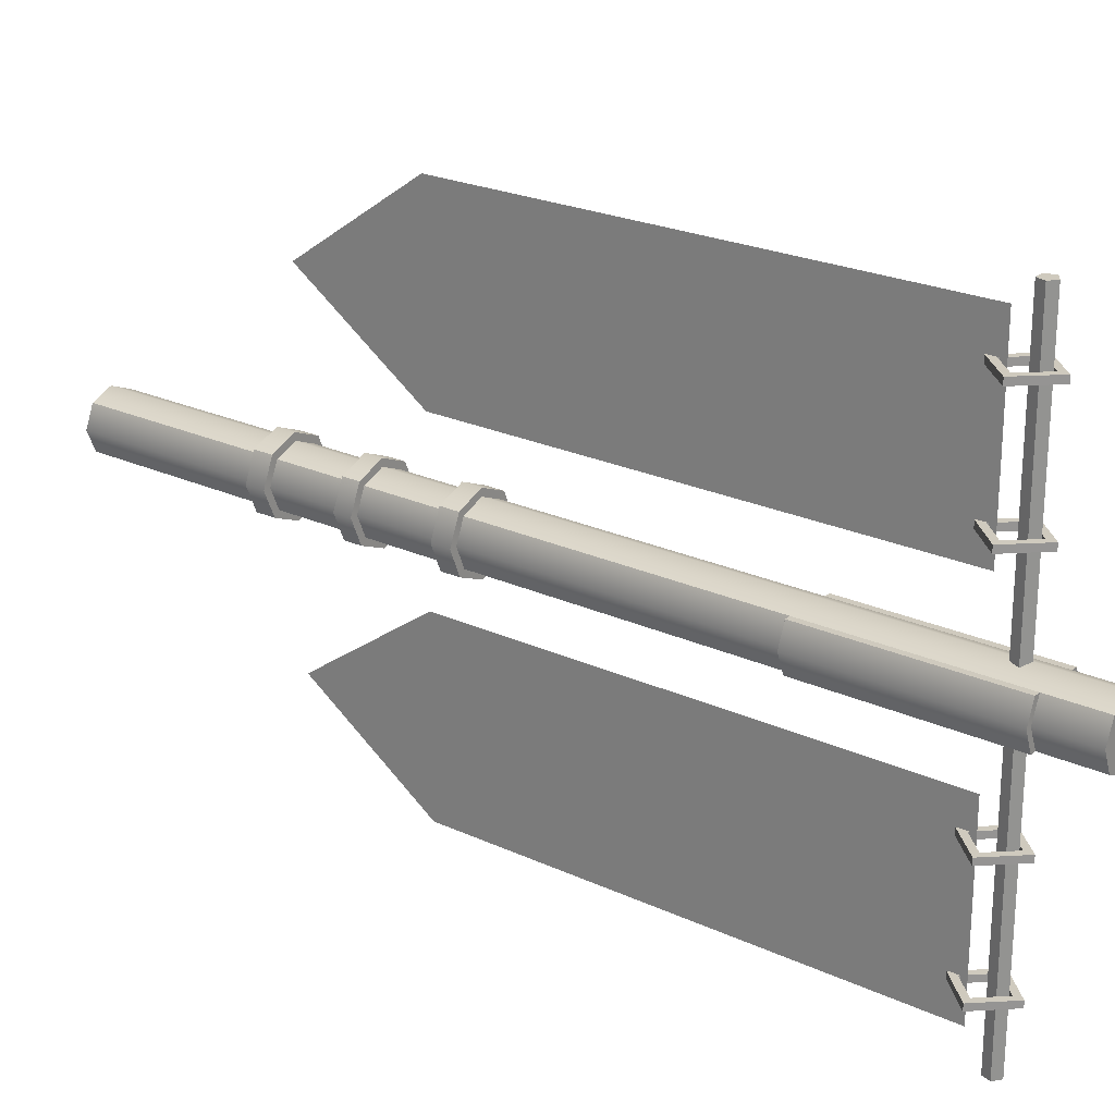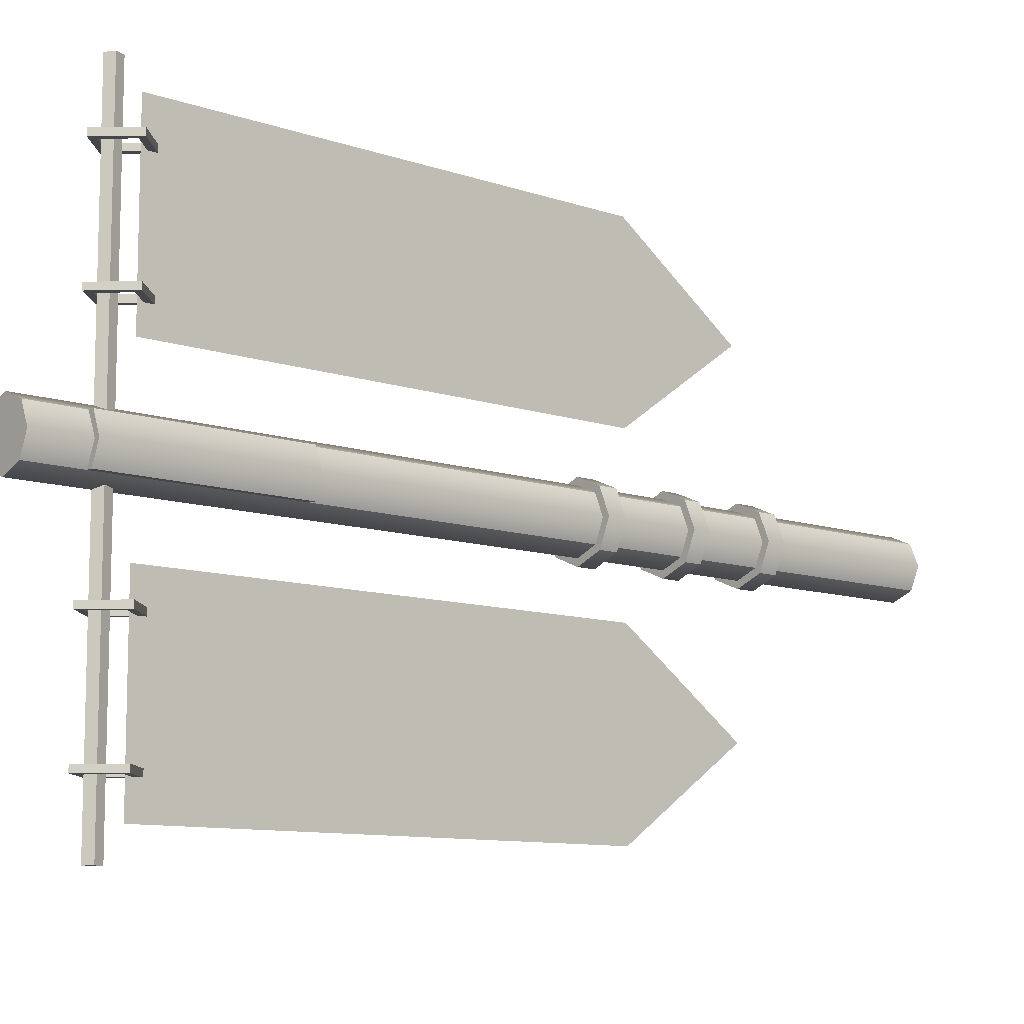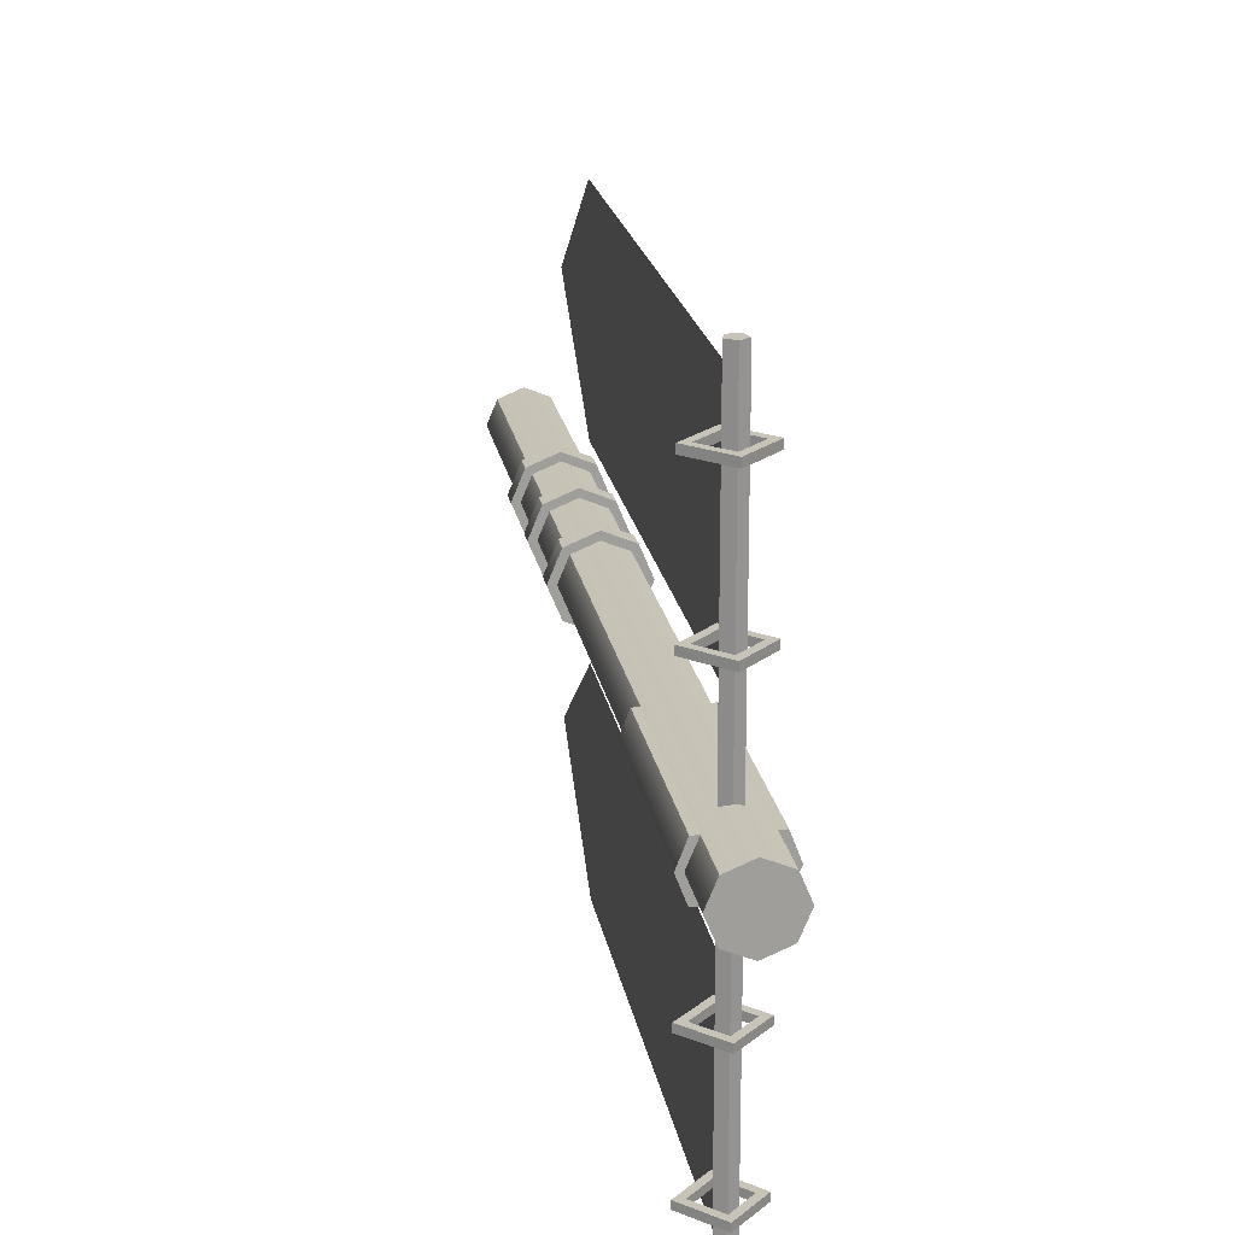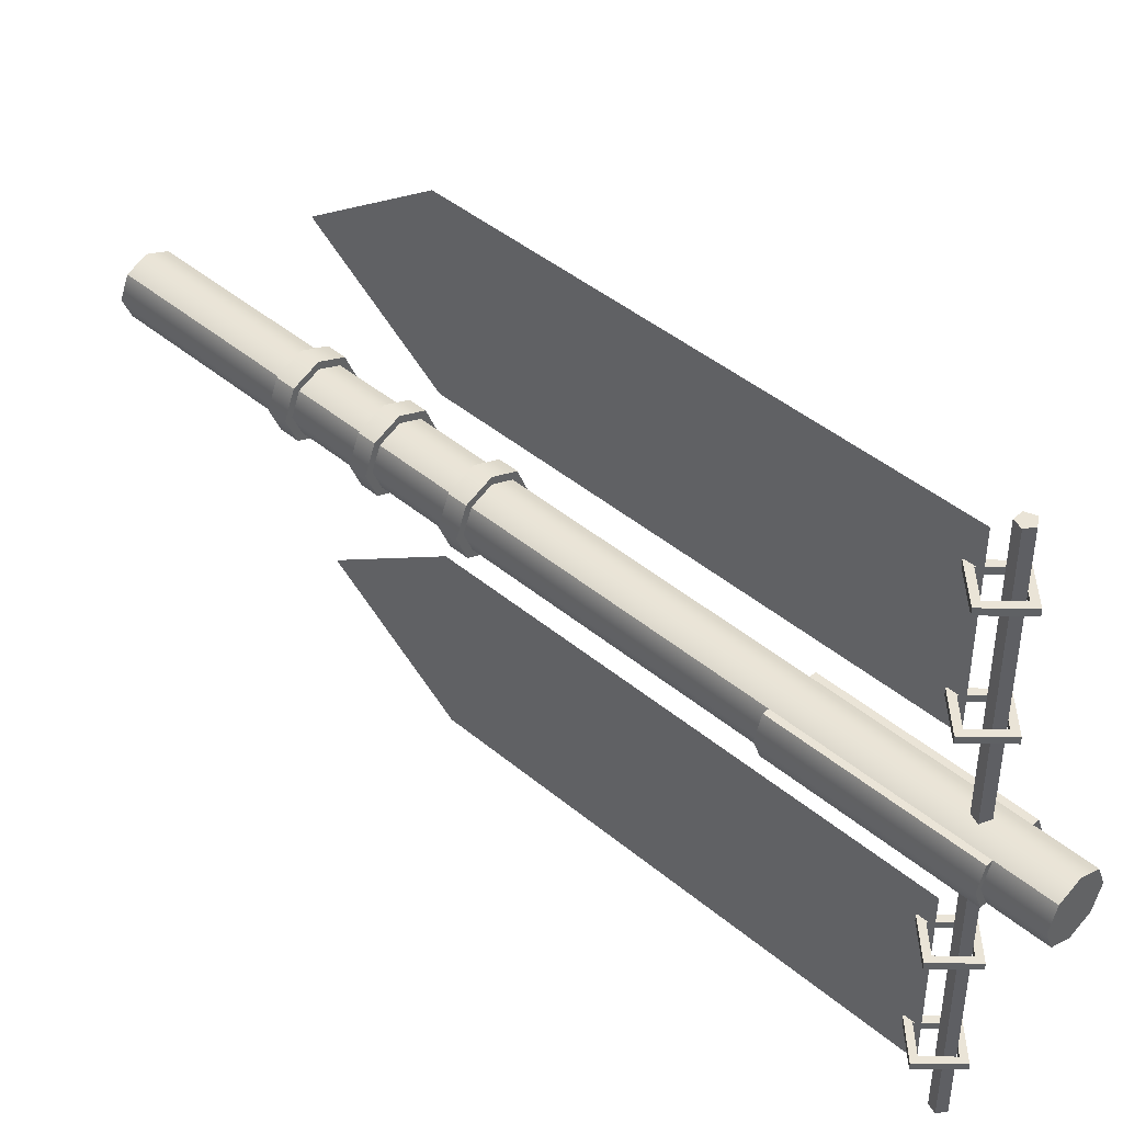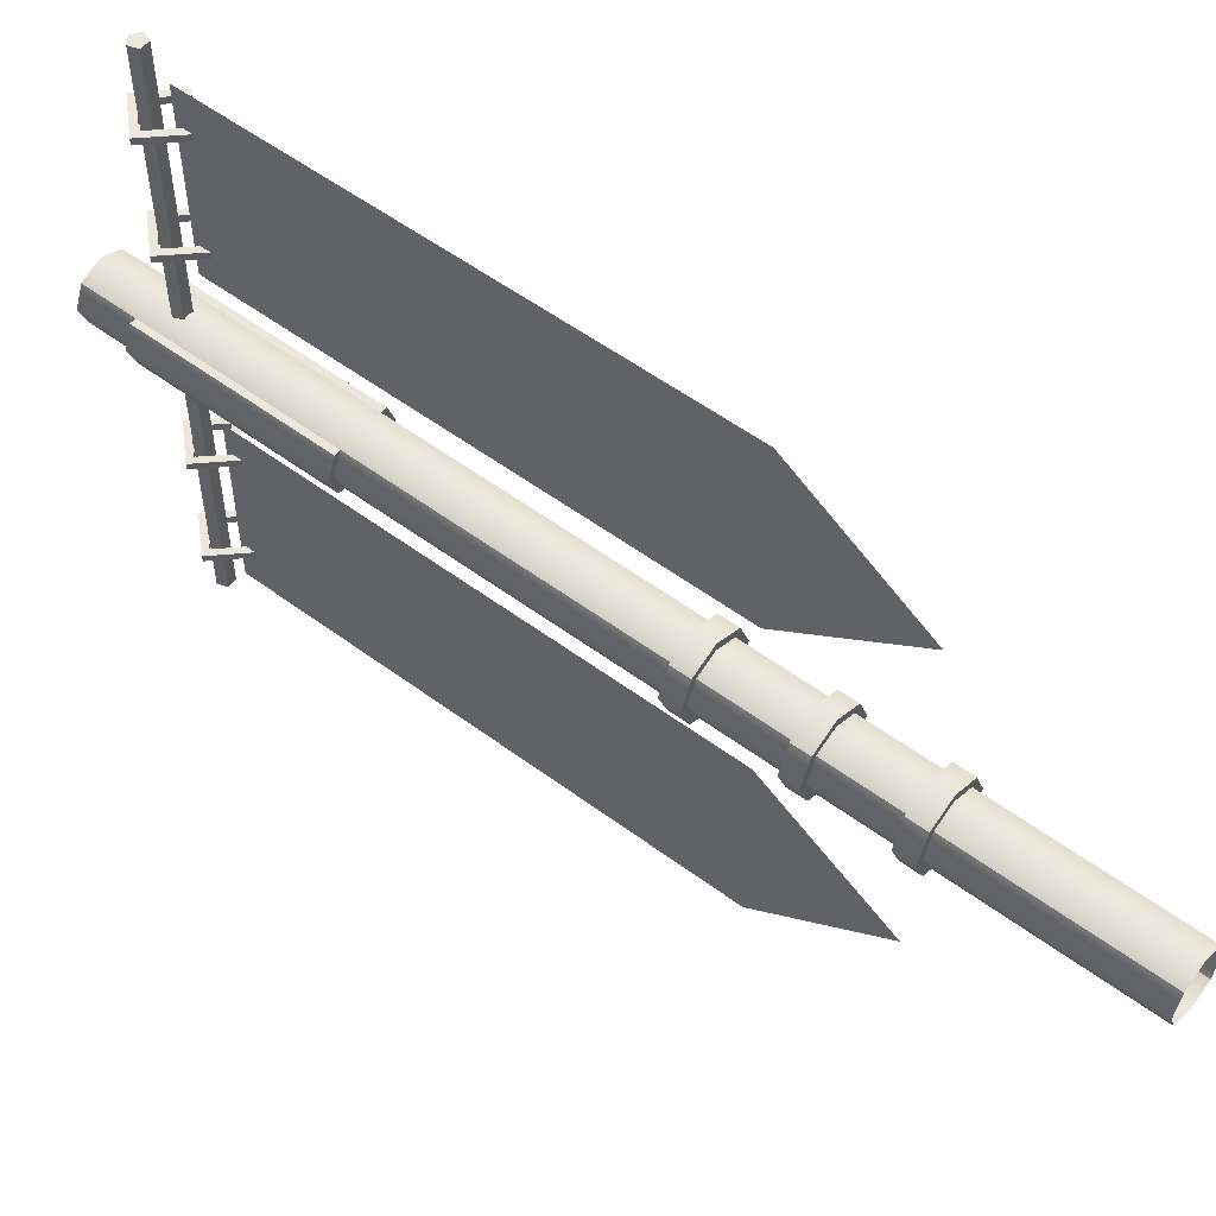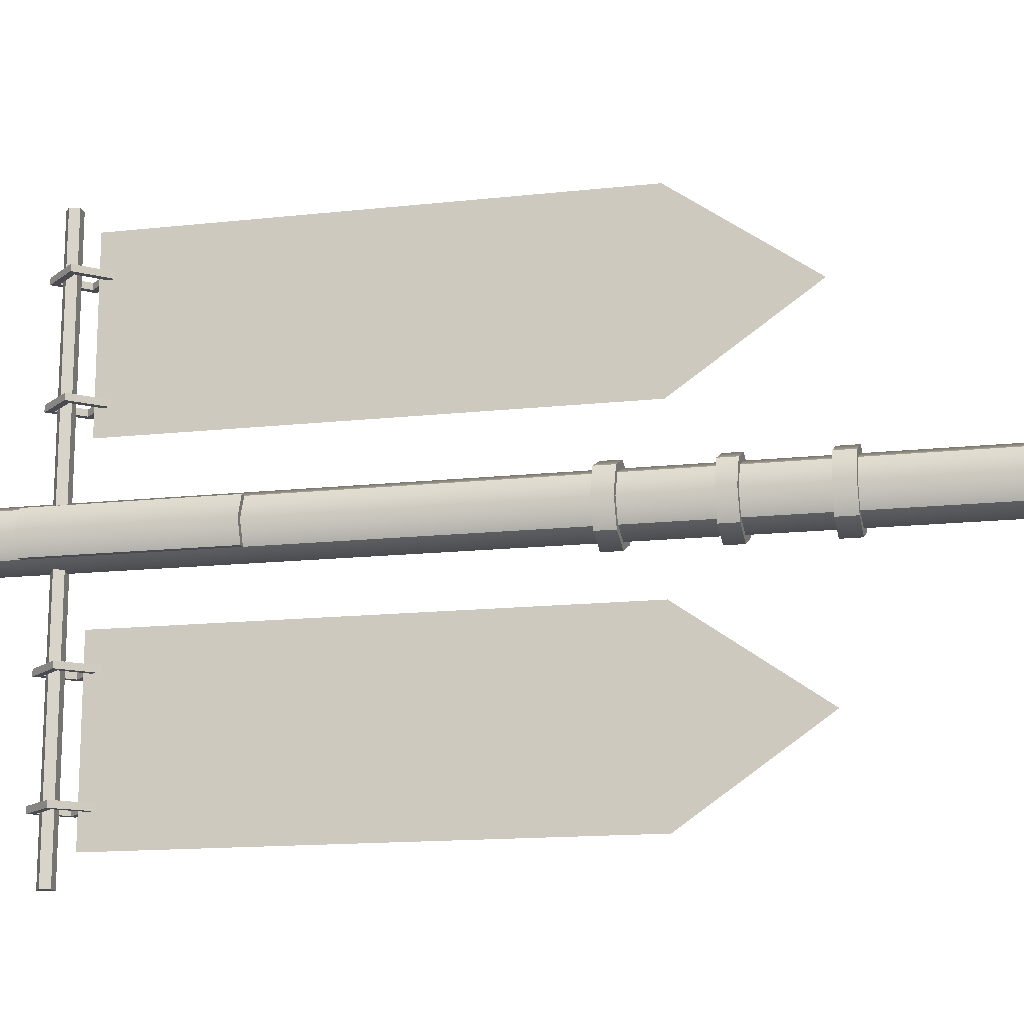
<metadata>
{"format":"obj","ext":"obj","renderer":"f3d","projection":"perspective","resolution":1024,"background":"white","views":[{"elev":23.2,"azim":128.1,"up":"+Z"},{"elev":-9.9,"azim":-131.7,"up":"+Z"},{"elev":19.6,"azim":170.8,"up":"+Z"},{"elev":43.6,"azim":134.4,"up":"+Z"},{"elev":54.0,"azim":-51.6,"up":"+Z"},{"elev":-14.5,"azim":-76.4,"up":"+Z"}]}
</metadata>
<code>
g default
v -11.78 38.77 43.65
v -12.77 39.8 43.65
v -13.75 38.77 43.65
v -12.77 37.73 43.65
v -11.78 38.77 43.96
v -12.77 39.8 43.96
v -13.75 38.77 43.96
v -12.77 37.73 43.96
v -11.36 38.77 43.96
v -12.77 40.24 43.96
v -14.17 38.77 43.96
v -12.77 37.29 43.96
v -11.36 38.77 43.65
v -12.77 40.24 43.65
v -14.17 38.77 43.65
v -12.77 37.29 43.65
v -11.78 38.77 32.77
v -12.77 39.8 32.77
v -13.75 38.77 32.77
v -12.77 37.73 32.77
v -11.78 38.77 33.08
v -12.77 39.8 33.08
v -13.75 38.77 33.08
v -12.77 37.73 33.08
v -11.36 38.77 33.08
v -12.77 40.24 33.08
v -14.17 38.77 33.08
v -12.77 37.29 33.08
v -11.36 38.77 32.77
v -12.77 40.24 32.77
v -14.17 38.77 32.77
v -12.77 37.29 32.77
v -11.78 38.77 49.1
v -12.77 39.8 49.1
v -13.75 38.77 49.1
v -12.77 37.73 49.1
v -11.78 38.77 49.41
v -12.77 39.8 49.41
v -13.75 38.77 49.41
v -12.77 37.73 49.41
v -11.36 38.77 49.41
v -12.77 40.24 49.41
v -14.17 38.77 49.41
v -12.77 37.29 49.41
v -11.36 38.77 49.1
v -12.77 40.24 49.1
v -14.17 38.77 49.1
v -12.77 37.29 49.1
v -11.78 38.77 27.33
v -12.77 39.8 27.33
v -13.75 38.77 27.33
v -12.77 37.73 27.33
v -11.78 38.77 27.64
v -12.77 39.8 27.64
v -13.75 38.77 27.64
v -12.77 37.73 27.64
v -11.36 38.77 27.64
v -12.77 40.24 27.64
v -14.17 38.77 27.64
v -12.77 37.29 27.64
v -11.36 38.77 27.33
v -12.77 40.24 27.33
v -14.17 38.77 27.33
v -12.77 37.29 27.33
v -12.81 14.75 51.17
v -12.81 38.07 51.17
v -12.81 14.75 42.4
v -12.81 38.07 42.4
v -12.81 8.458 46.79
v -12.81 38.07 46.79
v -12.81 14.75 34.54
v -12.81 38.07 34.54
v -12.81 14.75 25.77
v -12.81 38.07 25.77
v -12.81 8.458 30.15
v -12.81 38.07 30.15
v -13.8 -1.581 39.33
v -11.76 -1.581 39.33
v -13.8 43.09 39.33
v -11.76 43.09 39.33
v -13.8 43.09 37.29
v -11.76 43.09 37.29
v -13.8 -1.581 37.29
v -11.76 -1.581 37.29
v -14.23 43.09 38.31
v -11.34 43.09 38.31
v -11.34 -1.581 38.31
v -14.23 -1.581 38.31
v -12.78 -1.581 39.75
v -12.78 -1.581 36.86
v -12.78 43.09 36.86
v -12.78 43.09 38.31
v -12.78 43.09 39.75
v -13.8 7.354 39.33
v -12.78 7.354 39.75
v -11.76 7.354 39.33
v -11.34 7.354 38.31
v -11.76 7.354 37.29
v -12.78 7.354 36.86
v -13.8 7.354 37.29
v -14.23 7.354 38.31
v -13.8 8.285 37.29
v -12.78 8.285 36.86
v -11.76 8.285 37.29
v -11.34 8.285 38.31
v -11.76 8.285 39.33
v -12.78 8.285 39.75
v -13.8 8.285 39.33
v -14.23 8.285 38.31
v -13.8 11.77 37.29
v -12.78 11.77 36.86
v -11.76 11.77 37.29
v -11.34 11.77 38.31
v -11.76 11.77 39.33
v -12.78 11.77 39.75
v -13.8 11.77 39.33
v -14.23 11.77 38.31
v -13.8 12.62 37.29
v -12.78 12.62 36.86
v -11.76 12.62 37.29
v -11.34 12.62 38.31
v -11.76 12.62 39.33
v -12.78 12.62 39.75
v -13.8 12.62 39.33
v -14.23 12.62 38.31
v -13.8 16.42 37.29
v -12.78 16.42 36.86
v -11.76 16.42 37.29
v -11.34 16.42 38.31
v -11.76 16.42 39.33
v -12.78 16.42 39.75
v -13.8 16.42 39.33
v -14.23 16.42 38.31
v -13.8 17.33 37.29
v -12.78 17.33 36.86
v -11.76 17.33 37.29
v -11.34 17.33 38.31
v -11.76 17.33 39.33
v -12.78 17.33 39.75
v -13.8 17.33 39.33
v -14.23 17.33 38.31
v -13.8 40.52 37.29
v -12.78 40.52 36.86
v -11.76 40.52 37.29
v -11.34 40.52 38.31
v -11.76 40.52 39.33
v -12.78 40.52 39.75
v -13.8 40.52 39.33
v -14.23 40.52 38.31
v -12.78 31.24 36.86
v -13.8 31.24 37.29
v -14.23 31.24 38.31
v -13.8 31.24 39.33
v -12.78 31.24 39.75
v -11.76 31.24 39.33
v -11.34 31.24 38.31
v -11.76 31.24 37.29
v -11.46 40.52 37.29
v -11.06 40.52 38.31
v -11.06 31.24 38.31
v -11.46 31.24 37.29
v -11.46 31.24 39.33
v -11.46 40.52 39.33
v -14.1 40.52 39.33
v -14.5 40.52 38.31
v -14.5 31.24 38.31
v -14.1 31.24 39.33
v -14.1 31.24 37.29
v -14.1 40.52 37.29
v -11.51 8.285 39.58
v -12.78 8.285 40.1
v -12.78 7.354 40.1
v -11.51 7.354 39.58
v -11.51 7.354 37.04
v -12.78 7.354 36.52
v -12.78 8.285 36.52
v -11.51 8.285 37.04
v -10.99 8.285 38.31
v -10.99 7.354 38.31
v -14.05 7.354 37.04
v -14.57 7.354 38.31
v -14.57 8.285 38.31
v -14.05 8.285 37.04
v -14.05 8.285 39.58
v -14.05 7.354 39.58
v -14.05 12.62 37.04
v -12.78 12.62 36.52
v -12.78 11.77 36.52
v -14.05 11.77 37.04
v -11.51 11.77 37.04
v -11.51 12.62 37.04
v -10.99 12.62 38.31
v -10.99 11.77 38.31
v -11.51 11.77 39.58
v -11.51 12.62 39.58
v -12.78 12.62 40.1
v -12.78 11.77 40.1
v -14.05 11.77 39.58
v -14.05 12.62 39.58
v -14.57 12.62 38.31
v -14.57 11.77 38.31
v -14.05 17.33 37.04
v -12.78 17.33 36.52
v -12.78 16.42 36.52
v -14.05 16.42 37.04
v -11.51 16.42 37.04
v -11.51 17.33 37.04
v -10.99 17.33 38.31
v -10.99 16.42 38.31
v -11.51 16.42 39.58
v -11.51 17.33 39.58
v -12.78 17.33 40.1
v -12.78 16.42 40.1
v -14.05 16.42 39.58
v -14.05 17.33 39.58
v -14.57 17.33 38.31
v -14.57 16.42 38.31
v -12.78 39.67 24.34
v -13.16 39.4 24.34
v -13.01 38.96 24.34
v -12.55 38.96 24.34
v -12.41 39.4 24.34
v -12.78 39.67 52.25
v -13.16 39.4 52.25
v -13.01 38.96 52.25
v -12.55 38.96 52.25
v -12.41 39.4 52.25
v -12.78 39.27 24.34
v -12.78 39.27 52.25
g pPipe19
f 2 1 5 6
f 3 2 6 7
f 4 3 7 8
f 1 4 8 5
f 6 5 9 10
f 7 6 10 11
f 8 7 11 12
f 5 8 12 9
f 10 9 13 14
f 11 10 14 15
f 12 11 15 16
f 9 12 16 13
f 14 13 1 2
f 15 14 2 3
f 16 15 3 4
f 13 16 4 1
f 18 17 21 22
f 19 18 22 23
f 20 19 23 24
f 17 20 24 21
f 22 21 25 26
f 23 22 26 27
f 24 23 27 28
f 21 24 28 25
f 26 25 29 30
f 27 26 30 31
f 28 27 31 32
f 25 28 32 29
f 30 29 17 18
f 31 30 18 19
f 32 31 19 20
f 29 32 20 17
f 34 33 37 38
f 35 34 38 39
f 36 35 39 40
f 33 36 40 37
f 38 37 41 42
f 39 38 42 43
f 40 39 43 44
f 37 40 44 41
f 42 41 45 46
f 43 42 46 47
f 44 43 47 48
f 41 44 48 45
f 46 45 33 34
f 47 46 34 35
f 48 47 35 36
f 45 48 36 33
f 50 49 53 54
f 51 50 54 55
f 52 51 55 56
f 49 52 56 53
f 54 53 57 58
f 55 54 58 59
f 56 55 59 60
f 53 56 60 57
f 58 57 61 62
f 59 58 62 63
f 60 59 63 64
f 57 60 64 61
f 62 61 49 50
f 63 62 50 51
f 64 63 51 52
f 61 64 52 49
f 69 70 68 67
f 65 66 70 69
f 75 76 74 73
f 71 72 76 75
f 170 171 172 173
f 91 92 86 82
f 174 175 176 177
f 177 178 179 174
f 180 181 182 183
f 92 93 80 86
f 173 179 178 170
f 184 182 181 185
f 183 176 175 180
f 85 92 91 81
f 79 93 92 85
f 185 172 171 184
f 77 89 95 94
f 96 95 89 78
f 78 87 97 96
f 98 97 87 84
f 90 99 98 84
f 100 99 90 83
f 83 88 101 100
f 94 101 88 77
f 110 111 103 102
f 104 103 111 112
f 112 113 105 104
f 106 105 113 114
f 114 115 107 106
f 108 107 115 116
f 116 117 109 108
f 102 109 117 110
f 186 187 188 189
f 190 188 187 191
f 191 192 193 190
f 194 193 192 195
f 195 196 197 194
f 198 197 196 199
f 199 200 201 198
f 189 201 200 186
f 126 127 119 118
f 120 119 127 128
f 128 129 121 120
f 122 121 129 130
f 130 131 123 122
f 124 123 131 132
f 132 133 125 124
f 118 125 133 126
f 202 203 204 205
f 206 204 203 207
f 207 208 209 206
f 210 209 208 211
f 211 212 213 210
f 214 213 212 215
f 215 216 217 214
f 205 217 216 202
f 142 143 150 151
f 157 150 143 144
f 158 159 160 161
f 162 160 159 163
f 146 147 154 155
f 153 154 147 148
f 164 165 166 167
f 168 166 165 169
f 81 91 143 142
f 144 143 91 82
f 86 145 144 82
f 146 145 86 80
f 93 147 146 80
f 148 147 93 79
f 85 149 148 79
f 142 149 85 81
f 151 150 135 134
f 134 141 152 151
f 153 152 141 140
f 140 139 154 153
f 155 154 139 138
f 138 137 156 155
f 157 156 137 136
f 136 135 150 157
f 144 145 159 158
f 156 157 161 160
f 157 144 158 161
f 155 156 160 162
f 145 146 163 159
f 146 155 162 163
f 148 149 165 164
f 152 153 167 166
f 153 148 164 167
f 151 152 166 168
f 149 142 169 165
f 142 151 168 169
f 106 107 171 170
f 95 96 173 172
f 98 99 175 174
f 103 104 177 176
f 104 105 178 177
f 97 98 174 179
f 100 101 181 180
f 109 102 183 182
f 96 97 179 173
f 105 106 170 178
f 108 109 182 184
f 101 94 185 181
f 102 103 176 183
f 99 100 180 175
f 94 95 172 185
f 107 108 184 171
f 118 119 187 186
f 111 110 189 188
f 112 111 188 190
f 119 120 191 187
f 120 121 192 191
f 113 112 190 193
f 114 113 193 194
f 121 122 195 192
f 122 123 196 195
f 115 114 194 197
f 116 115 197 198
f 123 124 199 196
f 124 125 200 199
f 117 116 198 201
f 110 117 201 189
f 125 118 186 200
f 134 135 203 202
f 127 126 205 204
f 128 127 204 206
f 135 136 207 203
f 136 137 208 207
f 129 128 206 209
f 130 129 209 210
f 137 138 211 208
f 138 139 212 211
f 131 130 210 213
f 132 131 213 214
f 139 140 215 212
f 140 141 216 215
f 133 132 214 217
f 126 133 217 205
f 141 134 202 216
f 218 219 224 223
f 219 220 225 224
f 220 221 226 225
f 221 222 227 226
f 222 218 223 227
f 219 218 228
f 220 219 228
f 221 220 228
f 222 221 228
f 218 222 228
f 223 224 229
f 224 225 229
f 225 226 229
f 226 227 229
f 227 223 229

</code>
